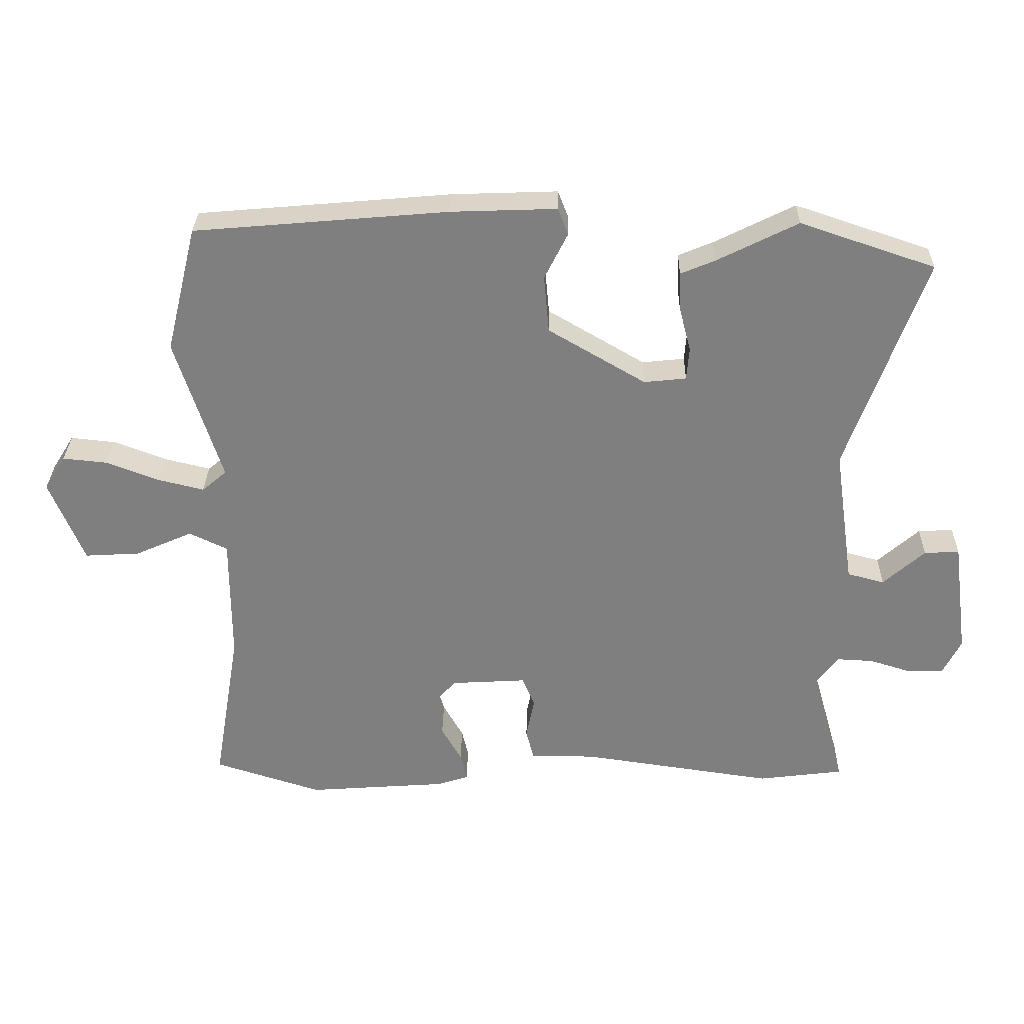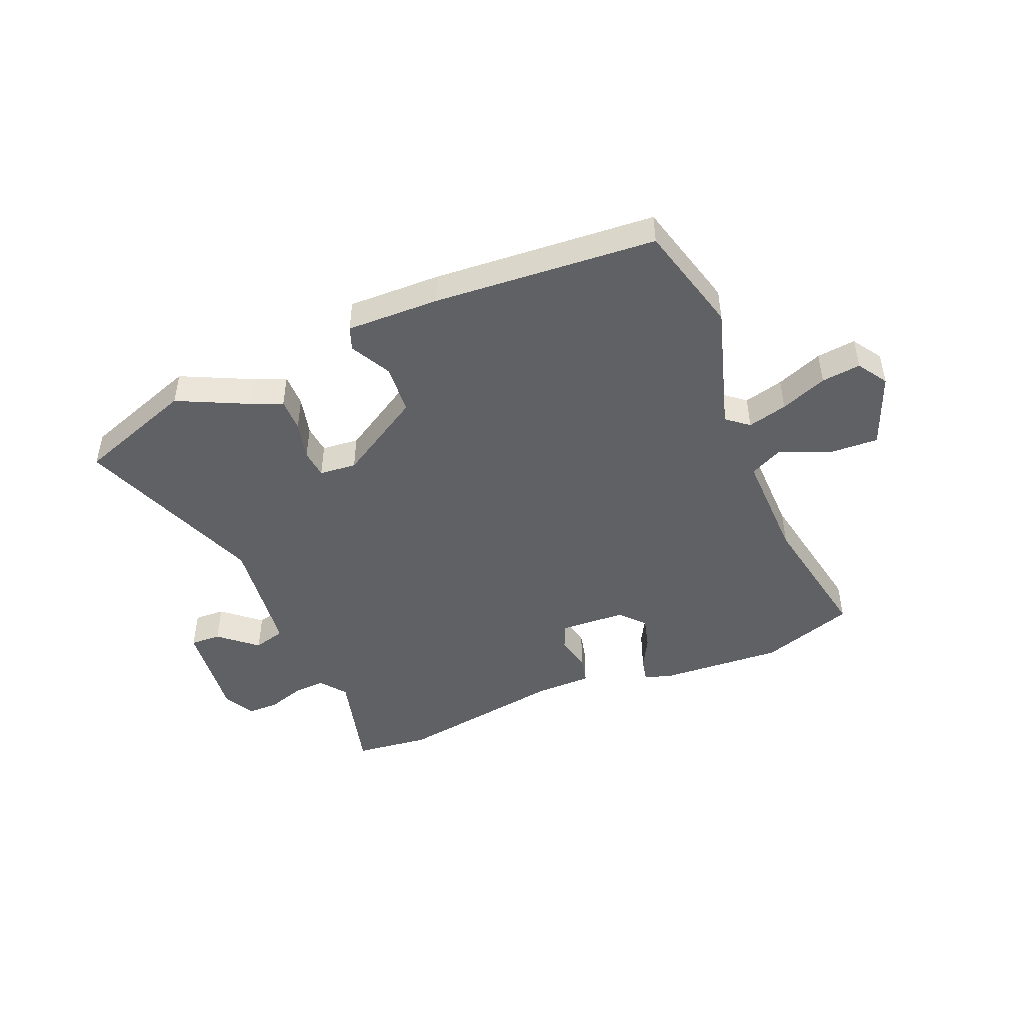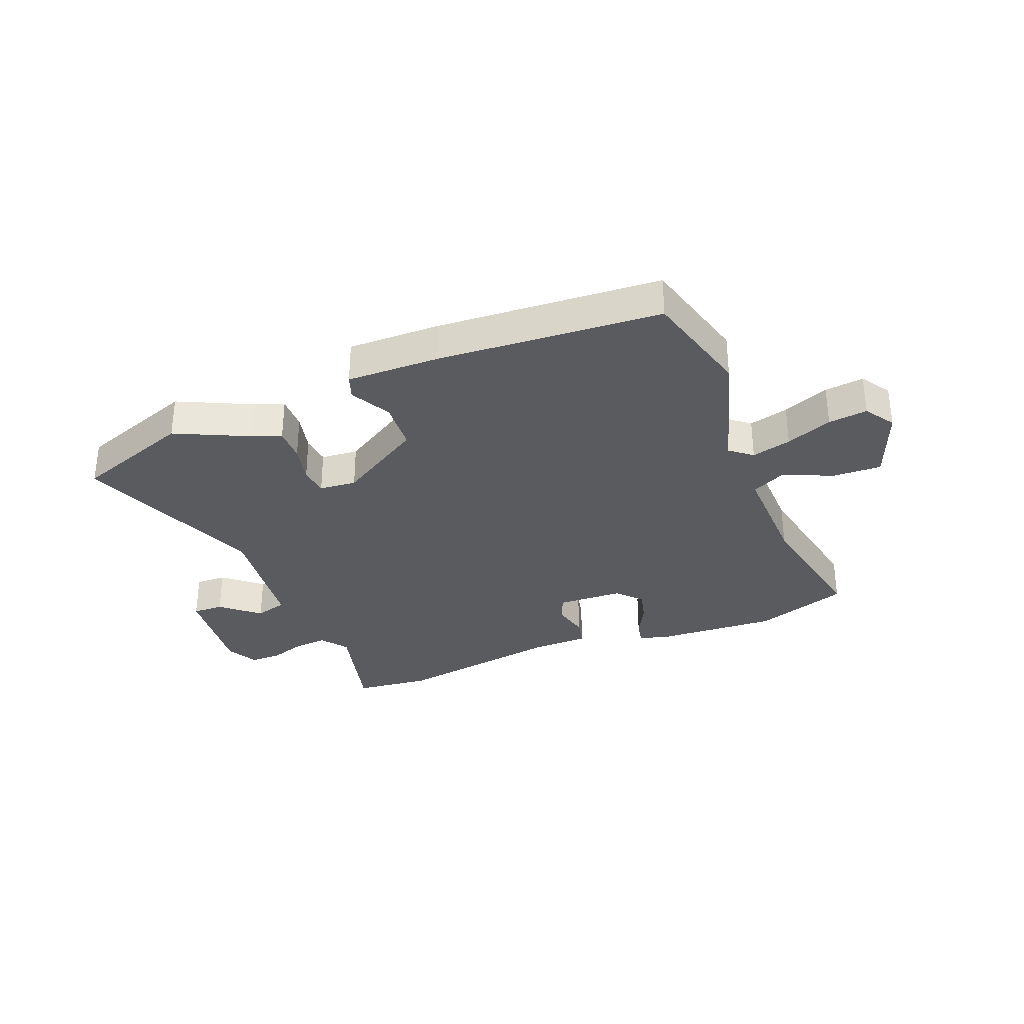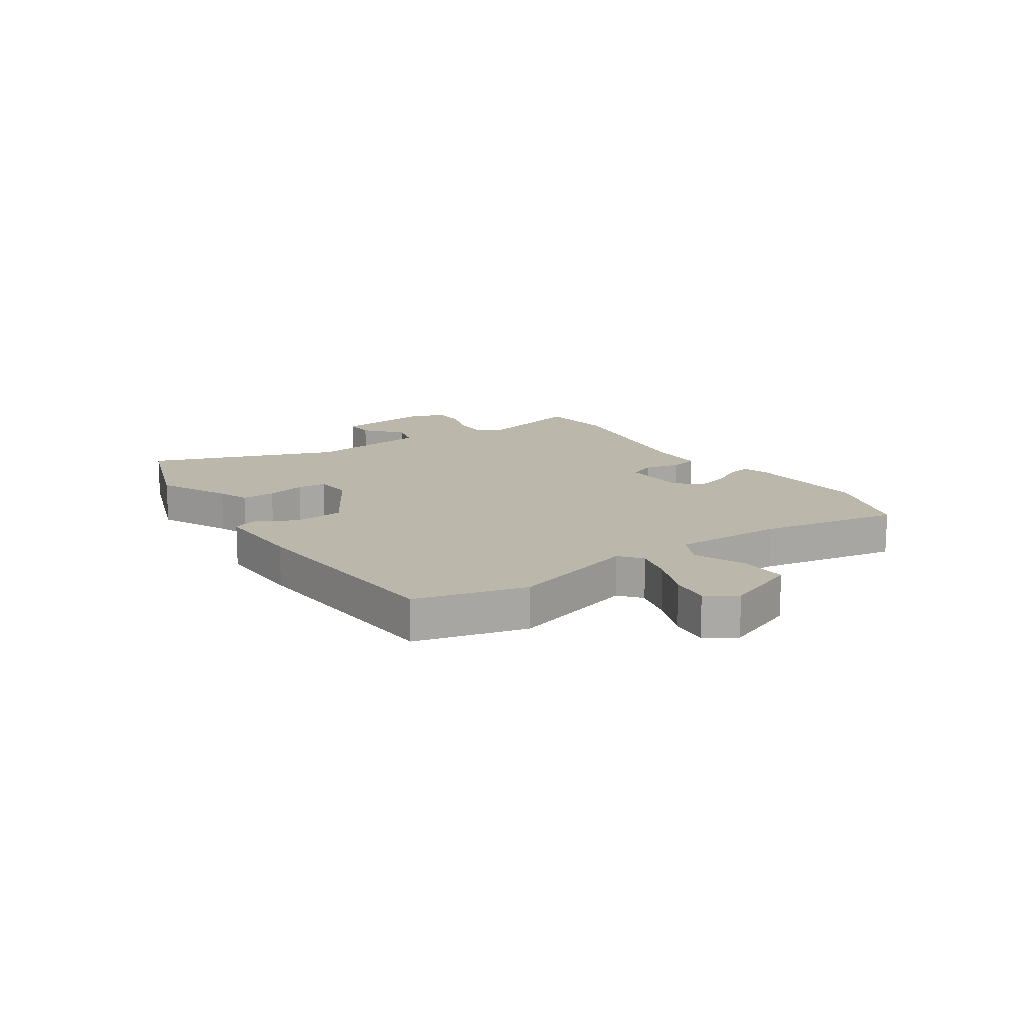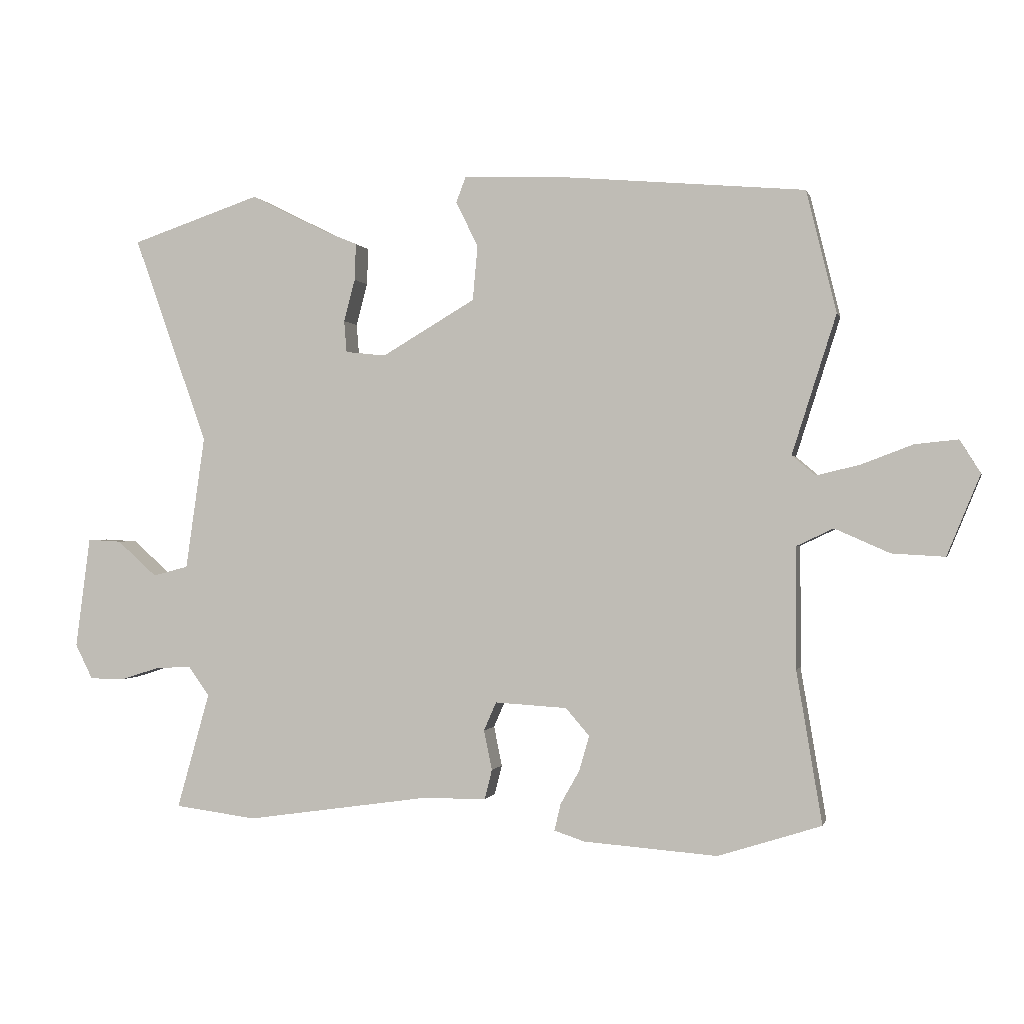
<metadata>
{"format":"obj","ext":"obj","renderer":"f3d","projection":"perspective","resolution":1024,"background":"white","views":[{"elev":30.1,"azim":-178.9,"up":"+Z"},{"elev":-46.5,"azim":23.6,"up":"+Y"},{"elev":-32.4,"azim":23.0,"up":"+Y"},{"elev":14.5,"azim":56.9,"up":"+Y"},{"elev":-0.3,"azim":13.1,"up":"+Z"}]}
</metadata>
<code>
v -0.627 0.07 0.457
v -0.419 0.07 0.527
v -0.295 0.07 0.465
v -0.242 0.07 0.443
v -0.244 0.07 0.384
v -0.262 0.07 0.316
v -0.258 0.07 0.265
v -0.193 0.07 0.258
v -0.043 0.07 0.346
v -0.035 0.07 0.434
v -0.071 0.07 0.506
v -0.055 0.07 0.547
v 0.108 0.07 0.541
v 0.498 0.07 0.507
v 0.546 0.07 0.312
v 0.475 0.07 0.089
v 0.513 0.07 0.057
v 0.583 0.07 0.074
v 0.665 0.07 0.105
v 0.734 0.07 0.112
v 0.767 0.07 0.059
v 0.714 0.07 -0.07
v 0.629 0.07 -0.065
v 0.541 0.07 -0.026
v 0.482 0.07 -0.054
v 0.482 0.07 -0.249
v 0.523 0.07 -0.493
v 0.357 0.07 -0.546
v 0.142 0.07 -0.53
v 0.093 0.07 -0.514
v 0.103 0.07 -0.471
v 0.134 0.07 -0.416
v 0.15 0.07 -0.36
v 0.112 0.07 -0.316
v -0.004 0.07 -0.309
v -0.024 0.07 -0.355
v -0.011 0.07 -0.419
v -0.023 0.07 -0.467
v -0.123 0.07 -0.467
v -0.421 0.07 -0.51
v -0.553 0.07 -0.493
v -0.5 0.07 -0.306
v -0.534 0.07 -0.259
v -0.591 0.07 -0.262
v -0.655 0.07 -0.282
v -0.71 0.07 -0.281
v -0.738 0.07 -0.225
v -0.714 0.07 -0.046
v -0.66 0.07 -0.049
v -0.596 0.07 -0.106
v -0.539 0.07 -0.091
v -0.508 0.07 0.123
v -0.627 0 0.457
v -0.419 0 0.527
v -0.295 0 0.465
v -0.242 0 0.443
v -0.244 0 0.384
v -0.262 0 0.316
v -0.258 0 0.265
v -0.193 0 0.258
v -0.043 0 0.346
v -0.035 0 0.434
v -0.071 0 0.506
v -0.055 0 0.547
v 0.108 0 0.541
v 0.498 0 0.507
v 0.546 0 0.312
v 0.475 0 0.089
v 0.513 0 0.057
v 0.583 0 0.074
v 0.665 0 0.105
v 0.734 0 0.112
v 0.767 0 0.059
v 0.714 0 -0.07
v 0.629 0 -0.065
v 0.541 0 -0.026
v 0.482 0 -0.054
v 0.482 0 -0.249
v 0.523 0 -0.493
v 0.357 0 -0.546
v 0.142 0 -0.53
v 0.093 0 -0.514
v 0.103 0 -0.471
v 0.134 0 -0.416
v 0.15 0 -0.36
v 0.112 0 -0.316
v -0.004 0 -0.309
v -0.024 0 -0.355
v -0.011 0 -0.419
v -0.023 0 -0.467
v -0.123 0 -0.467
v -0.421 0 -0.51
v -0.553 0 -0.493
v -0.5 0 -0.306
v -0.534 0 -0.259
v -0.591 0 -0.262
v -0.655 0 -0.282
v -0.71 0 -0.281
v -0.738 0 -0.225
v -0.714 0 -0.046
v -0.66 0 -0.049
v -0.596 0 -0.106
v -0.539 0 -0.091
v -0.508 0 0.123
f 47 48 49 50
f 47 50 51
f 44 45 46 47
f 43 44 47 51
f 42 43 51 52
f 39 40 41 42
f 36 37 38 39
f 35 36 39 42
f 29 30 31 32
f 29 32 33
f 26 27 28 29
f 25 26 29 33
f 21 22 23 24
f 19 20 21 24
f 18 19 24 25
f 17 18 25 33
f 13 14 15 16
f 11 12 13 16
f 10 11 16 17
f 9 10 17 33
f 3 4 5 6
f 3 6 7
f 52 1 2 3
f 52 3 7
f 35 42 52 7
f 34 35 7 8
f 8 9 33 34
f 102 101 100 99
f 103 102 99
f 99 98 97 96
f 103 99 96 95
f 104 103 95 94
f 94 93 92 91
f 91 90 89 88
f 94 91 88 87
f 84 83 82 81
f 85 84 81
f 81 80 79 78
f 85 81 78 77
f 76 75 74 73
f 76 73 72 71
f 77 76 71 70
f 85 77 70 69
f 68 67 66 65
f 68 65 64 63
f 69 68 63 62
f 85 69 62 61
f 58 57 56 55
f 59 58 55
f 55 54 53 104
f 59 55 104
f 59 104 94 87
f 60 59 87 86
f 86 85 61 60
f 1 53 54 2
f 2 54 55 3
f 3 55 56 4
f 4 56 57 5
f 5 57 58 6
f 6 58 59 7
f 7 59 60 8
f 8 60 61 9
f 9 61 62 10
f 10 62 63 11
f 11 63 64 12
f 12 64 65 13
f 13 65 66 14
f 14 66 67 15
f 15 67 68 16
f 16 68 69 17
f 17 69 70 18
f 18 70 71 19
f 19 71 72 20
f 20 72 73 21
f 21 73 74 22
f 22 74 75 23
f 23 75 76 24
f 24 76 77 25
f 25 77 78 26
f 26 78 79 27
f 27 79 80 28
f 28 80 81 29
f 29 81 82 30
f 30 82 83 31
f 31 83 84 32
f 32 84 85 33
f 33 85 86 34
f 34 86 87 35
f 35 87 88 36
f 36 88 89 37
f 37 89 90 38
f 38 90 91 39
f 39 91 92 40
f 40 92 93 41
f 41 93 94 42
f 42 94 95 43
f 43 95 96 44
f 44 96 97 45
f 45 97 98 46
f 46 98 99 47
f 47 99 100 48
f 48 100 101 49
f 49 101 102 50
f 50 102 103 51
f 51 103 104 52
f 52 104 53 1

</code>
